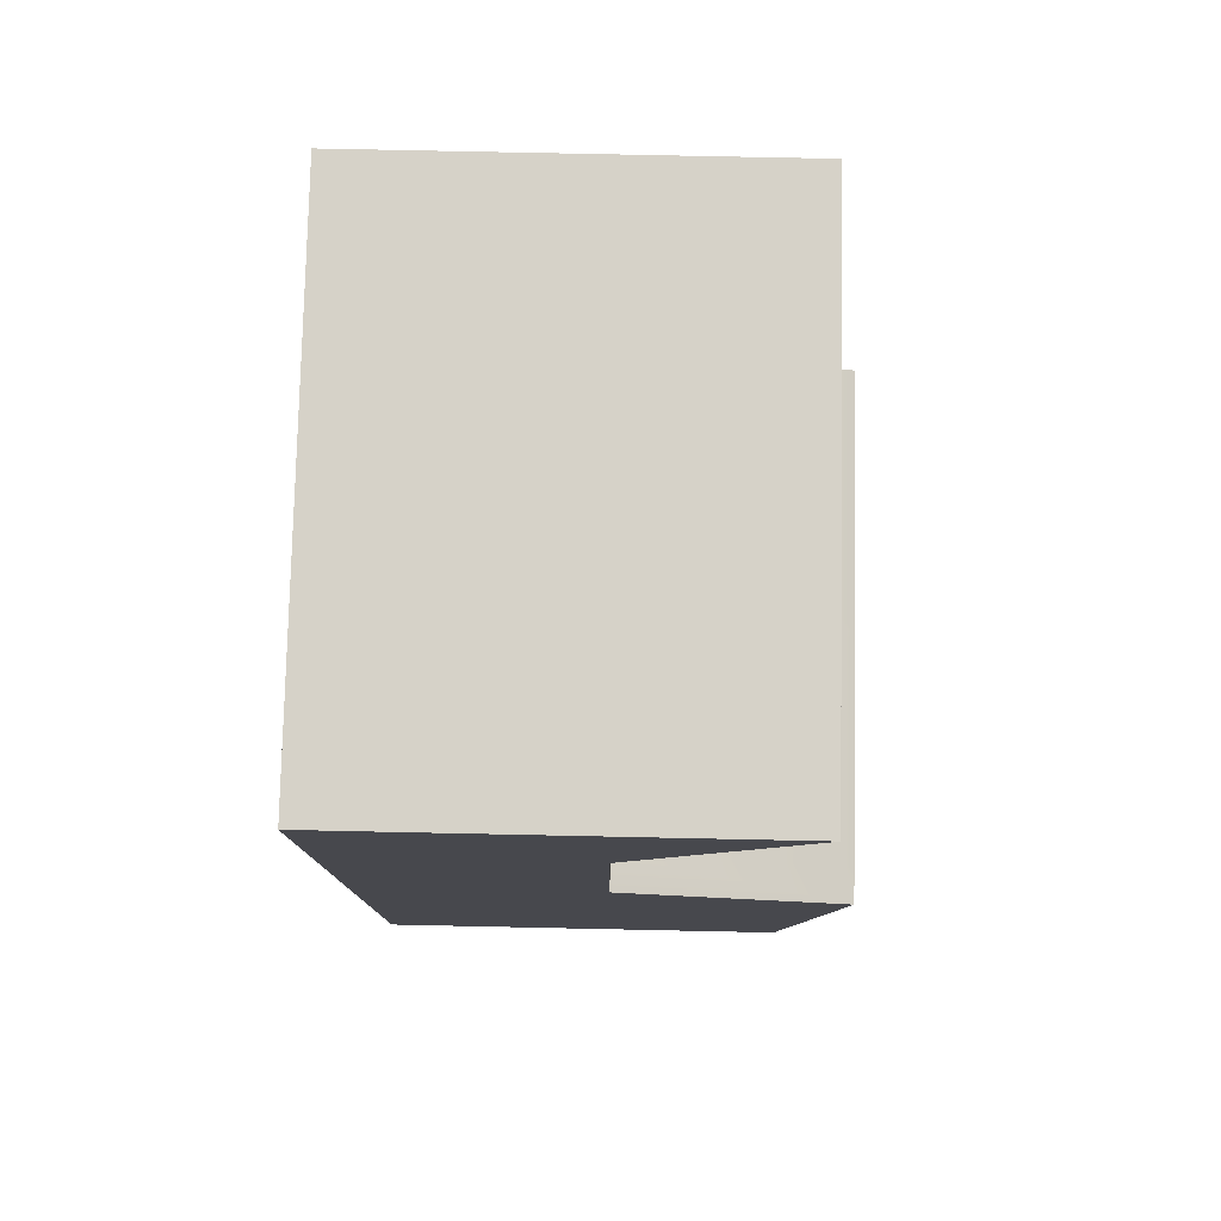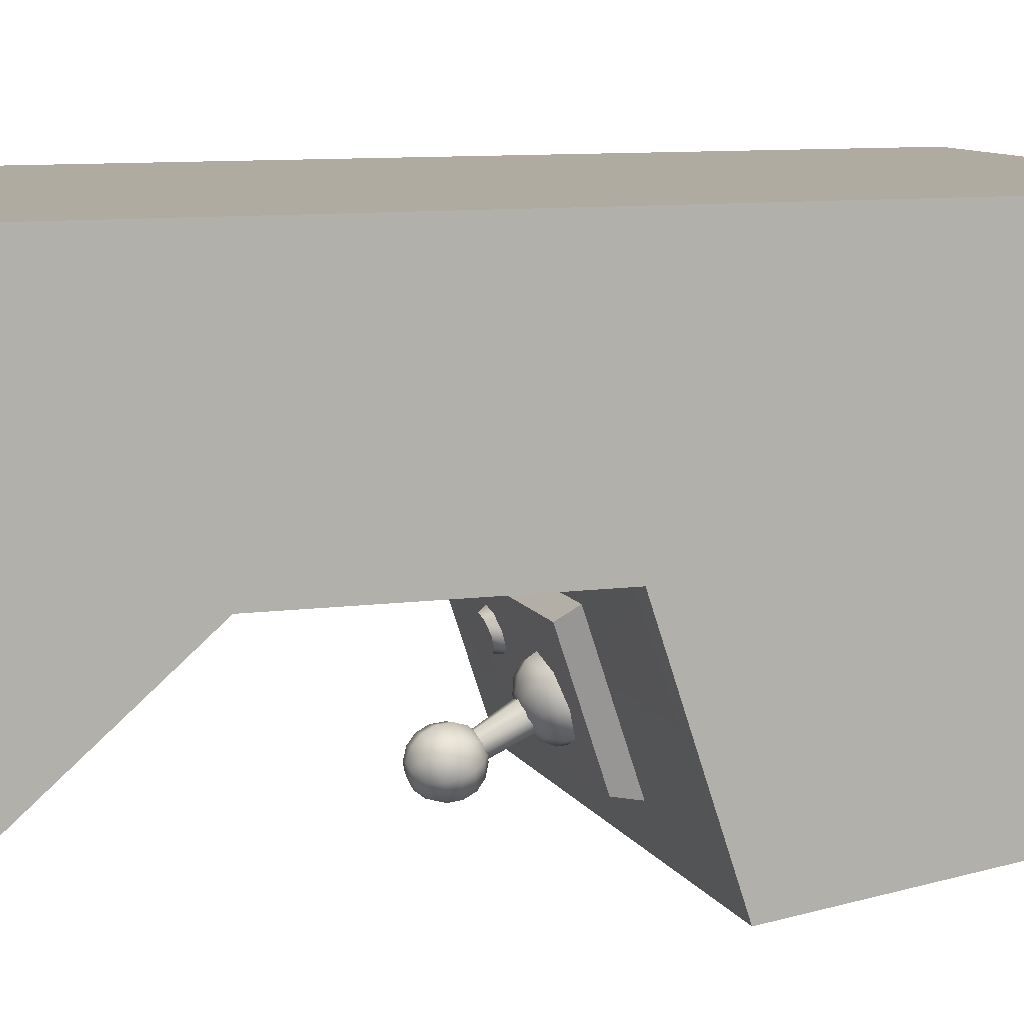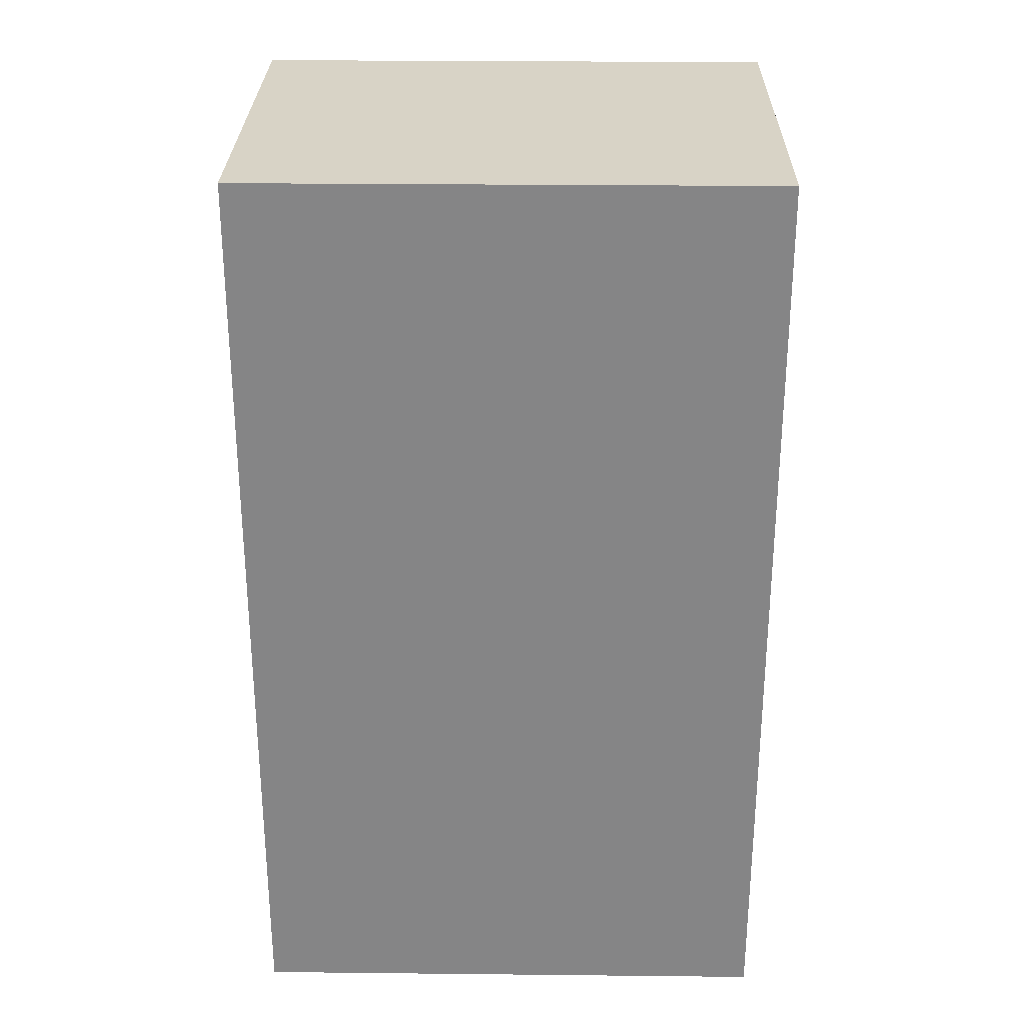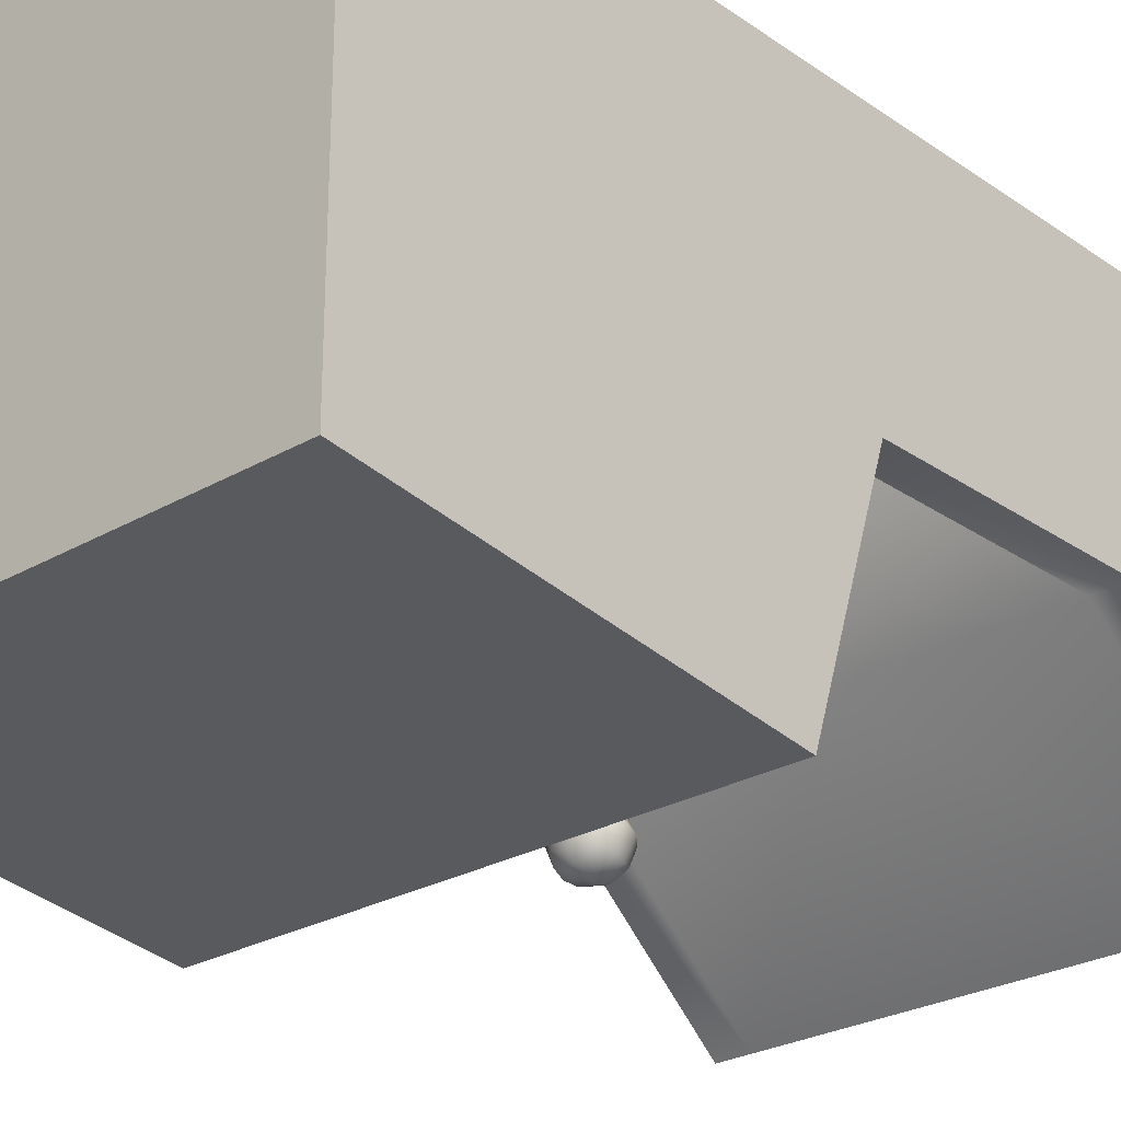
<metadata>
{"format":"obj","ext":"obj","renderer":"f3d","projection":"perspective","resolution":1024,"background":"white","views":[{"elev":78.3,"azim":-88.8,"up":"+Z"},{"elev":9.8,"azim":71.2,"up":"+Y"},{"elev":28.1,"azim":-179.1,"up":"+Z"},{"elev":-26.1,"azim":-137.5,"up":"+Y"}]}
</metadata>
<code>
o model_13
v 13.05 17.59 6.116
v 13.21 16.32 6.514
v 11.22 17.59 6.116
v 11.22 16.32 6.514
v 9.386 17.59 6.116
v 9.229 16.32 6.514
v 9.229 14.85 8.213
v 8.921 16.32 6.522
v 9.229 16.32 4.181
v 8.921 16.32 4.181
v 11.22 14.85 8.213
v 13.21 14.85 8.213
v 13.52 16.32 6.522
v 13.52 14.85 8.213
v 13.21 16.32 4.181
v 13.52 16.32 4.181
v 10.49 15.37 4.035
v 10.43 15.48 4.07
v 10.62 15.33 4.027
v 10.47 15.6 4.11
v 10.59 15.66 4.133
v 10.72 15.62 4.122
v 10.78 15.51 4.086
v 10.74 15.39 4.047
v 10.51 15.37 4.118
v 10.62 15.34 4.11
v 10.46 15.46 4.145
v 10.49 15.56 4.177
v 10.59 15.61 4.196
v 10.7 15.58 4.189
v 10.75 15.48 4.157
v 10.71 15.38 4.125
v 8.921 14.3 3.514
v 8.921 16.32 4.181
v 8.921 14.75 0.1442
v 8.921 18.42 0.1442
v 8.921 18.42 8.213
v 8.921 16.32 6.522
v 8.921 14.85 8.213
v 8.921 14.85 8.213
v 9.229 14.85 8.213
v 8.921 18.42 8.213
v 11.22 14.85 8.213
v 13.21 14.85 8.213
v 13.52 14.85 8.213
v 13.52 18.42 8.213
v 13.52 14.3 3.514
v 13.52 14.75 0.1442
v 13.52 16.32 4.181
v 13.52 18.42 0.1442
v 13.52 16.32 6.522
v 13.52 18.42 8.213
v 13.52 14.85 8.213
v 13.52 14.75 0.1442
v 13.21 14.75 0.1442
v 13.52 18.42 0.1442
v 11.22 14.75 0.1442
v 9.229 14.75 0.1442
v 8.921 14.75 0.1442
v 8.921 18.42 0.1442
v 8.921 16.32 4.181
v 8.921 14.3 3.514
v 9.229 16.32 4.181
v 9.229 14.3 3.514
v 11.22 14.3 3.514
v 11.22 16.32 4.181
v 11.22 17.59 4.26
v 9.386 17.59 4.26
v 13.21 16.32 4.181
v 13.05 17.59 4.26
v 13.21 14.3 3.514
v 13.52 14.3 3.514
v 13.52 16.32 4.181
v 13.52 18.42 8.213
v 13.52 18.42 0.1442
v 8.921 18.42 8.213
v 8.921 18.42 0.1442
v 13.52 14.75 0.1442
v 13.52 14.3 3.514
v 13.21 14.75 0.1442
v 13.21 14.3 3.514
v 11.22 14.3 3.514
v 11.22 14.75 0.1442
v 9.229 14.75 0.1442
v 9.229 14.3 3.514
v 8.921 14.3 3.514
v 8.921 14.75 0.1442
v 10.16 14.71 3.633
v 10.28 14.72 3.834
v 10.16 15.97 4.043
v 10.28 15.83 4.2
v 10.28 14.72 3.834
v 12.05 14.72 3.834
v 10.28 15.83 4.2
v 12.05 15.83 4.2
v 10.16 15.97 4.043
v 10.28 15.83 4.2
v 12.17 15.97 4.043
v 12.05 15.83 4.2
v 13.05 17.59 6.116
v 11.22 17.59 6.116
v 13.05 17.59 4.26
v 11.22 17.59 4.26
v 9.386 17.59 4.26
v 9.386 17.59 6.116
v 13.05 17.59 4.26
v 13.21 16.32 4.181
v 13.05 17.59 6.116
v 13.21 16.32 6.514
v 9.229 16.32 4.181
v 9.386 17.59 4.26
v 9.229 16.32 6.514
v 9.386 17.59 6.116
v 11.54 14.99 4.472
v 11.61 15.02 4.543
v 11.56 14.92 4.453
v 11.65 14.89 4.504
v 11.52 14.86 4.433
v 11.57 14.77 4.468
v 11.7 14.85 4.583
v 11.6 14.7 4.535
v 11.43 14.75 4.457
v 11.42 14.66 4.524
v 11.31 14.82 4.48
v 11.26 14.76 4.551
v 11.28 14.95 4.52
v 11.22 14.94 4.602
v 11.35 15.07 4.555
v 11.32 15.09 4.65
v 11.49 15.1 4.563
v 11.5 15.13 4.662
v 11.66 15.03 4.634
v 11.68 15.01 4.736
v 11.72 14.82 4.677
v 11.61 14.66 4.63
v 11.41 14.62 4.614
v 11.24 14.72 4.646
v 11.2 14.91 4.701
v 11.31 15.08 4.752
v 11.51 15.12 4.764
v 11.5 15.07 4.859
v 11.66 14.97 4.831
v 11.7 14.8 4.776
v 11.6 14.64 4.733
v 11.42 14.61 4.717
v 11.26 14.7 4.744
v 11.22 14.88 4.8
v 11.32 15.03 4.843
v 11.35 14.96 4.914
v 11.49 14.99 4.922
v 11.61 14.92 4.902
v 11.64 14.78 4.863
v 11.56 14.67 4.827
v 11.43 14.64 4.815
v 11.3 14.71 4.839
v 11.27 14.85 4.878
v 11.36 14.81 4.93
v 11.4 14.88 4.949
v 11.47 14.89 4.953
v 11.54 14.85 4.941
v 11.56 14.78 4.922
v 11.52 14.72 4.902
v 11.44 14.7 4.894
v 11.37 14.74 4.906
v 11.46 14.79 4.945
v 11.52 14.86 4.433
v 11.44 14.84 4.425
v 11.38 14.88 4.437
v 11.4 15.02 4.48
v 11.48 15.03 4.484
v 11.54 14.99 4.472
v 12.17 14.71 3.633
v 12.05 14.72 3.834
v 10.16 14.71 3.633
v 10.28 14.72 3.834
v 11.4 15.02 4.48
v 11.36 14.95 4.461
v 11.38 14.88 4.437
v 11.46 14.94 4.437
v 11.48 15.03 4.484
v 11.54 14.99 4.472
v 11.56 14.92 4.453
v 11.52 14.86 4.433
v 11.44 14.84 4.425
v 11.38 14.88 4.437
v 12.17 14.71 3.633
v 10.16 14.71 3.633
v 12.17 15.97 4.043
v 10.16 15.97 4.043
v 12.17 15.97 4.043
v 12.05 15.83 4.2
v 12.17 14.71 3.633
v 12.05 14.72 3.834
v 11.45 14.82 4.543
v 11.43 15.08 3.964
v 11.52 14.83 4.547
v 11.53 15.1 3.972
v 11.56 14.88 4.575
v 11.59 15.17 4.011
v 11.55 14.95 4.61
v 11.58 15.27 4.058
v 11.49 14.99 4.634
v 11.49 15.32 4.09
v 11.41 14.98 4.626
v 11.38 15.31 4.082
v 11.37 14.92 4.598
v 11.32 15.23 4.043
v 11.38 14.86 4.563
v 11.34 15.13 3.991
v 11.45 14.82 4.543
v 11.43 15.08 3.964
v 11.38 15.31 4.082
v 11.49 15.32 4.09
v 11.32 15.23 4.043
v 11.34 15.13 3.991
v 11.43 15.08 3.964
v 11.53 15.1 3.972
v 11.59 15.17 4.011
v 11.58 15.27 4.058
v 11.55 14.95 4.61
v 11.49 14.99 4.634
v 11.56 14.88 4.575
v 11.52 14.83 4.547
v 11.45 14.82 4.543
v 11.38 14.86 4.563
v 11.37 14.92 4.598
v 11.41 14.98 4.626
v 10.69 15 3.917
v 10.72 15.13 3.956
v 10.75 14.89 3.881
v 10.84 15.19 3.976
v 10.97 15.15 3.964
v 11.04 15.04 3.932
v 11 14.91 3.893
v 10.88 14.85 3.873
v 10.88 14.86 3.956
v 10.97 14.91 3.972
v 10.77 14.89 3.964
v 11.01 15.01 4.003
v 10.95 15.11 4.031
v 10.85 15.14 4.039
v 10.75 15.09 4.023
v 10.72 14.98 3.991
v 10.43 15.48 4.07
v 10.46 15.46 4.145
v 10.47 15.6 4.11
v 10.49 15.56 4.177
v 10.59 15.66 4.133
v 10.59 15.61 4.196
v 10.72 15.62 4.122
v 10.7 15.58 4.189
v 10.78 15.51 4.086
v 10.75 15.48 4.157
v 10.74 15.39 4.047
v 10.71 15.38 4.125
v 10.62 15.33 4.027
v 10.62 15.34 4.11
v 10.49 15.37 4.035
v 10.51 15.37 4.118
v 11.46 14.91 3.861
v 11.46 14.91 3.968
v 11.23 15.01 3.893
v 11.24 14.99 3.995
v 11.13 15.23 3.964
v 11.15 15.2 4.062
v 11.23 15.45 4.039
v 11.24 15.4 4.129
v 11.46 15.54 4.066
v 11.46 15.49 4.157
v 11.69 15.45 4.039
v 11.68 15.4 4.129
v 11.79 15.23 3.964
v 11.77 15.2 4.062
v 11.69 15.01 3.893
v 11.68 14.99 3.995
v 11.63 15.01 4.094
v 11.46 14.95 4.07
v 11.29 15.01 4.094
v 11.23 15.17 4.145
v 11.29 15.33 4.196
v 11.46 15.39 4.216
v 11.63 15.33 4.196
v 11.69 15.17 4.145
v 11.59 15.15 4.2
v 11.55 15.07 4.173
v 11.46 15.03 4.161
v 11.37 15.07 4.173
v 11.33 15.15 4.2
v 11.37 15.24 4.228
v 11.46 15.27 4.24
v 11.55 15.24 4.228
v 11.46 15.15 4.22
v 11.01 15.01 4.003
v 11.04 15.04 3.932
v 10.95 15.11 4.031
v 10.97 15.15 3.964
v 10.85 15.14 4.039
v 10.84 15.19 3.976
v 10.75 15.09 4.023
v 10.72 15.13 3.956
v 10.72 14.98 3.991
v 10.69 15 3.917
v 10.77 14.89 3.964
v 10.75 14.89 3.881
v 10.88 14.86 3.956
v 10.88 14.85 3.873
v 10.97 14.91 3.972
v 11 14.91 3.893
v 8.921 14.85 8.213
f 1 2 3
f 2 4 3
f 3 4 5
f 4 6 5
f 5 6 6
f 6 4 6
f 6 4 4
f 4 7 4
f 4 7 6
f 7 8 6
f 6 8 9
f 8 10 9
f 9 10 10
f 10 7 10
f 10 7 7
f 7 4 7
f 7 4 11
f 4 12 11
f 11 12 12
f 12 4 12
f 12 4 4
f 4 2 4
f 4 2 12
f 2 13 12
f 12 13 14
f 13 14 14
f 14 14 2
f 14 2 2
f 2 2 2
f 2 15 2
f 2 15 13
f 15 16 13
f 13 16 16
f 16 17 16
f 16 17 17
f 17 18 17
f 17 18 19
f 18 20 19
f 19 20 21
f 20 21 21
f 21 21 21
f 21 22 21
f 21 22 19
f 22 23 19
f 19 23 24
f 23 24 24
f 24 24 25
f 24 25 25
f 25 25 25
f 25 26 25
f 25 26 27
f 26 28 27
f 27 28 28
f 28 26 28
f 28 26 29
f 26 30 29
f 29 30 30
f 30 26 30
f 30 26 31
f 26 32 31
f 31 32 32
f 32 33 32
f 32 33 33
f 33 34 33
f 33 34 35
f 34 36 35
f 35 36 36
f 36 34 36
f 36 34 37
f 34 38 37
f 37 38 39
f 38 39 39
f 39 39 40
f 39 40 40
f 40 40 40
f 40 41 40
f 40 41 42
f 41 43 42
f 42 43 44
f 43 44 44
f 44 44 44
f 44 45 44
f 44 45 42
f 45 46 42
f 42 46 46
f 46 47 46
f 46 47 47
f 47 48 47
f 47 48 49
f 48 50 49
f 49 50 51
f 50 52 51
f 51 52 53
f 52 53 53
f 53 53 54
f 53 54 54
f 54 54 54
f 54 55 54
f 54 55 56
f 55 57 56
f 56 57 58
f 57 58 58
f 58 58 58
f 58 59 58
f 58 59 56
f 59 60 56
f 56 60 60
f 60 61 60
f 60 61 61
f 61 62 61
f 61 62 63
f 62 64 63
f 63 64 65
f 64 65 65
f 65 65 65
f 65 66 65
f 65 66 63
f 66 67 63
f 63 67 68
f 67 68 68
f 68 68 65
f 68 65 65
f 65 65 65
f 65 69 65
f 65 69 66
f 69 70 66
f 66 70 67
f 70 67 67
f 67 67 65
f 67 65 65
f 65 65 65
f 65 71 65
f 65 71 69
f 71 72 69
f 69 72 73
f 72 73 73
f 73 73 74
f 73 74 74
f 74 74 74
f 74 75 74
f 74 75 76
f 75 77 76
f 76 77 77
f 77 78 77
f 77 78 78
f 78 79 78
f 78 79 80
f 79 81 80
f 80 81 82
f 81 82 82
f 82 82 80
f 82 80 80
f 80 80 80
f 80 82 80
f 80 82 83
f 82 84 83
f 83 84 84
f 84 82 84
f 84 82 82
f 82 85 82
f 82 85 84
f 85 86 84
f 84 86 87
f 86 87 87
f 87 87 88
f 87 88 88
f 88 88 88
f 88 89 88
f 88 89 90
f 89 91 90
f 90 91 91
f 91 92 91
f 91 92 92
f 92 93 92
f 92 93 94
f 93 95 94
f 94 95 95
f 95 96 95
f 95 96 96
f 96 97 96
f 96 97 98
f 97 99 98
f 98 99 99
f 99 100 99
f 99 100 100
f 100 101 100
f 100 101 102
f 101 103 102
f 102 103 103
f 103 101 103
f 103 101 104
f 101 105 104
f 104 105 105
f 105 106 105
f 105 106 106
f 106 107 106
f 106 107 108
f 107 109 108
f 108 109 109
f 109 110 109
f 109 110 110
f 110 111 110
f 110 111 112
f 111 113 112
f 112 113 113
f 113 114 113
f 113 114 114
f 114 115 114
f 114 115 116
f 115 117 116
f 116 117 118
f 117 119 118
f 118 119 119
f 119 117 119
f 119 117 117
f 117 120 117
f 117 120 119
f 120 121 119
f 119 121 122
f 121 123 122
f 122 123 124
f 123 125 124
f 124 125 126
f 125 127 126
f 126 127 128
f 127 129 128
f 128 129 130
f 129 131 130
f 130 131 115
f 131 132 115
f 115 132 117
f 132 120 117
f 117 120 120
f 120 132 120
f 120 132 132
f 132 133 132
f 132 133 120
f 133 134 120
f 120 134 121
f 134 135 121
f 121 135 123
f 135 136 123
f 123 136 125
f 136 137 125
f 125 137 127
f 137 138 127
f 127 138 129
f 138 139 129
f 129 139 131
f 139 140 131
f 131 140 132
f 140 133 132
f 132 133 133
f 133 140 133
f 133 140 140
f 140 141 140
f 140 141 133
f 141 142 133
f 133 142 134
f 142 143 134
f 134 143 135
f 143 144 135
f 135 144 136
f 144 145 136
f 136 145 137
f 145 146 137
f 137 146 138
f 146 147 138
f 138 147 139
f 147 148 139
f 139 148 140
f 148 141 140
f 140 141 141
f 141 148 141
f 141 148 148
f 148 149 148
f 148 149 141
f 149 150 141
f 141 150 142
f 150 151 142
f 142 151 143
f 151 152 143
f 143 152 144
f 152 153 144
f 144 153 145
f 153 154 145
f 145 154 146
f 154 155 146
f 146 155 147
f 155 156 147
f 147 156 148
f 156 149 148
f 148 149 149
f 149 156 149
f 149 156 156
f 156 157 156
f 156 157 149
f 157 158 149
f 149 158 150
f 158 159 150
f 150 159 151
f 159 160 151
f 151 160 152
f 160 161 152
f 152 161 153
f 161 162 153
f 153 162 154
f 162 163 154
f 154 163 155
f 163 164 155
f 155 164 156
f 164 157 156
f 156 157 157
f 157 164 157
f 157 164 165
f 164 163 165
f 165 163 162
f 163 162 162
f 162 162 162
f 162 161 162
f 162 161 165
f 161 160 165
f 165 160 159
f 160 159 159
f 159 159 159
f 159 158 159
f 159 158 165
f 158 157 165
f 165 157 157
f 157 166 157
f 157 166 166
f 166 119 166
f 166 119 167
f 119 122 167
f 167 122 168
f 122 124 168
f 168 124 124
f 124 169 124
f 124 169 169
f 169 128 169
f 169 128 170
f 128 130 170
f 170 130 171
f 130 115 171
f 171 115 115
f 115 172 115
f 115 172 172
f 172 173 172
f 172 173 174
f 173 175 174
f 174 175 175
f 175 128 175
f 175 128 128
f 128 176 128
f 128 176 126
f 176 177 126
f 126 177 124
f 177 178 124
f 124 178 178
f 178 177 178
f 178 177 177
f 177 176 177
f 177 176 179
f 176 180 179
f 179 180 181
f 180 181 181
f 181 181 181
f 181 182 181
f 181 182 179
f 182 183 179
f 179 183 184
f 183 184 184
f 184 184 184
f 184 185 184
f 184 185 179
f 185 177 179
f 179 177 177
f 177 186 177
f 177 186 186
f 186 187 186
f 186 187 188
f 187 189 188
f 188 189 189
f 189 190 189
f 189 190 190
f 190 191 190
f 190 191 192
f 191 193 192
f 192 193 193
f 193 194 193
f 193 194 194
f 194 195 194
f 194 195 196
f 195 197 196
f 196 197 198
f 197 199 198
f 198 199 200
f 199 201 200
f 200 201 202
f 201 203 202
f 202 203 204
f 203 205 204
f 204 205 206
f 205 207 206
f 206 207 208
f 207 209 208
f 208 209 210
f 209 211 210
f 210 211 211
f 211 212 211
f 211 212 212
f 212 213 212
f 212 213 214
f 213 215 214
f 214 215 215
f 215 213 215
f 215 213 216
f 213 217 216
f 216 217 217
f 217 213 217
f 217 213 218
f 213 219 218
f 218 219 219
f 219 220 219
f 219 220 220
f 220 221 220
f 220 221 222
f 221 223 222
f 222 223 223
f 223 221 223
f 223 221 224
f 221 225 224
f 224 225 225
f 225 221 225
f 225 221 226
f 221 227 226
f 226 227 227
f 227 228 227
f 227 228 228
f 228 229 228
f 228 229 230
f 229 231 230
f 230 231 232
f 231 232 232
f 232 232 232
f 232 233 232
f 232 233 230
f 233 234 230
f 230 234 235
f 234 235 235
f 235 235 236
f 235 236 236
f 236 236 236
f 236 237 236
f 236 237 238
f 237 239 238
f 238 239 240
f 239 240 240
f 240 240 240
f 240 241 240
f 240 241 238
f 241 242 238
f 238 242 243
f 242 243 243
f 243 243 244
f 243 244 244
f 244 244 244
f 244 245 244
f 244 245 246
f 245 247 246
f 246 247 248
f 247 249 248
f 248 249 250
f 249 251 250
f 250 251 252
f 251 253 252
f 252 253 254
f 253 255 254
f 254 255 256
f 255 257 256
f 256 257 258
f 257 259 258
f 258 259 244
f 259 245 244
f 244 245 245
f 245 260 245
f 245 260 260
f 260 261 260
f 260 261 262
f 261 263 262
f 262 263 264
f 263 265 264
f 264 265 266
f 265 267 266
f 266 267 268
f 267 269 268
f 268 269 270
f 269 271 270
f 270 271 272
f 271 273 272
f 272 273 274
f 273 275 274
f 274 275 260
f 275 261 260
f 260 261 261
f 261 275 261
f 261 275 275
f 275 276 275
f 275 276 261
f 276 277 261
f 261 277 263
f 277 278 263
f 263 278 265
f 278 279 265
f 265 279 267
f 279 280 267
f 267 280 269
f 280 281 269
f 269 281 271
f 281 282 271
f 271 282 273
f 282 283 273
f 273 283 275
f 283 276 275
f 275 276 276
f 276 283 276
f 276 283 283
f 283 284 283
f 283 284 276
f 284 285 276
f 276 285 277
f 285 286 277
f 277 286 278
f 286 287 278
f 278 287 279
f 287 288 279
f 279 288 280
f 288 289 280
f 280 289 281
f 289 290 281
f 281 290 282
f 290 291 282
f 282 291 283
f 291 284 283
f 283 284 284
f 284 291 284
f 284 291 292
f 291 290 292
f 292 290 289
f 290 289 289
f 289 289 289
f 289 288 289
f 289 288 292
f 288 287 292
f 292 287 286
f 287 286 286
f 286 286 286
f 286 285 286
f 286 285 292
f 285 284 292
f 292 284 284
f 284 293 284
f 284 293 293
f 293 294 293
f 293 294 295
f 294 296 295
f 295 296 297
f 296 298 297
f 297 298 299
f 298 300 299
f 299 300 301
f 300 302 301
f 301 302 303
f 302 304 303
f 303 304 305
f 304 306 305
f 305 306 307
f 306 308 307
f 307 308 293
f 308 294 293
f 7 309 8

</code>
